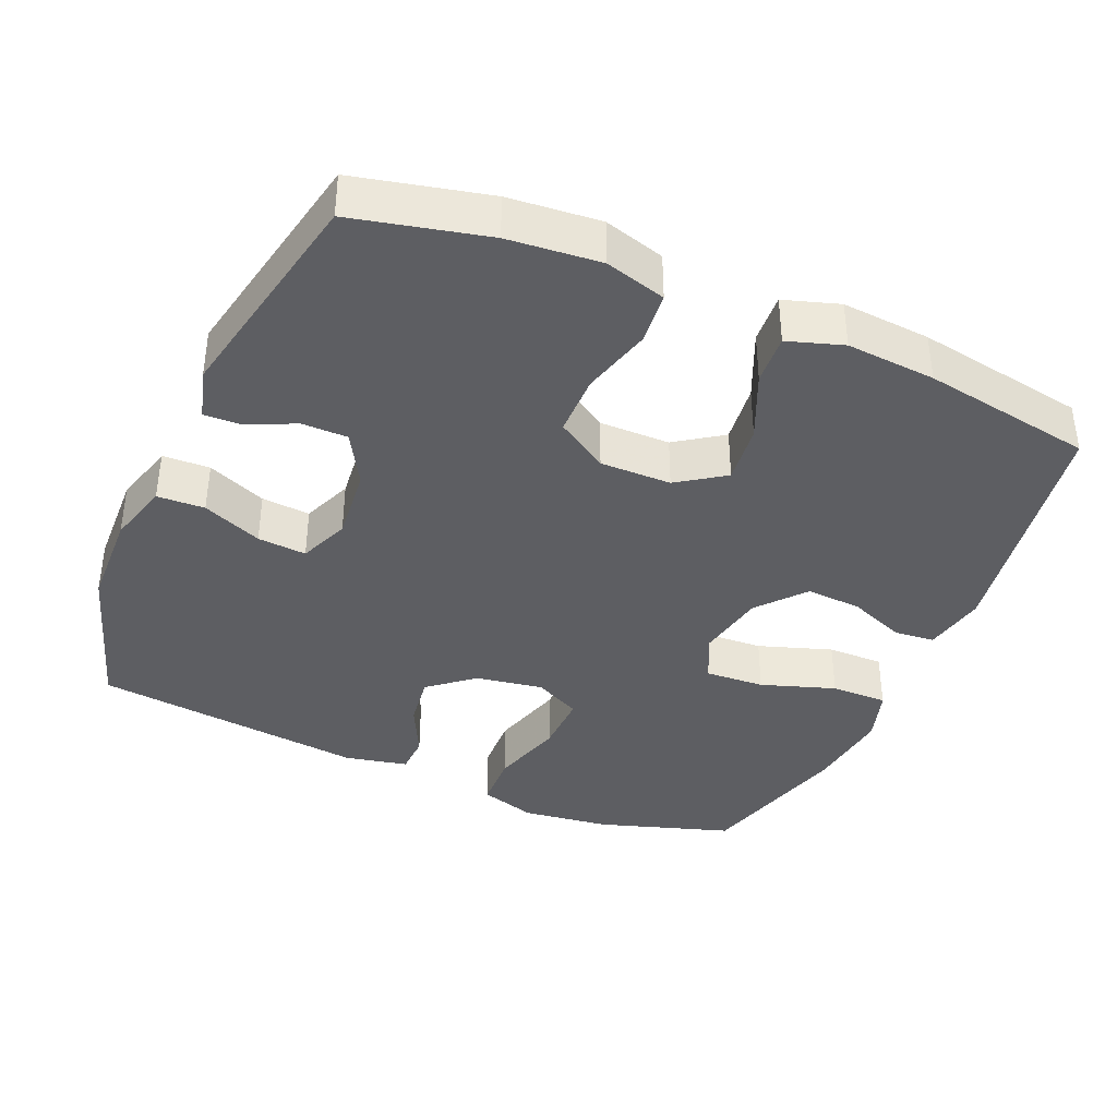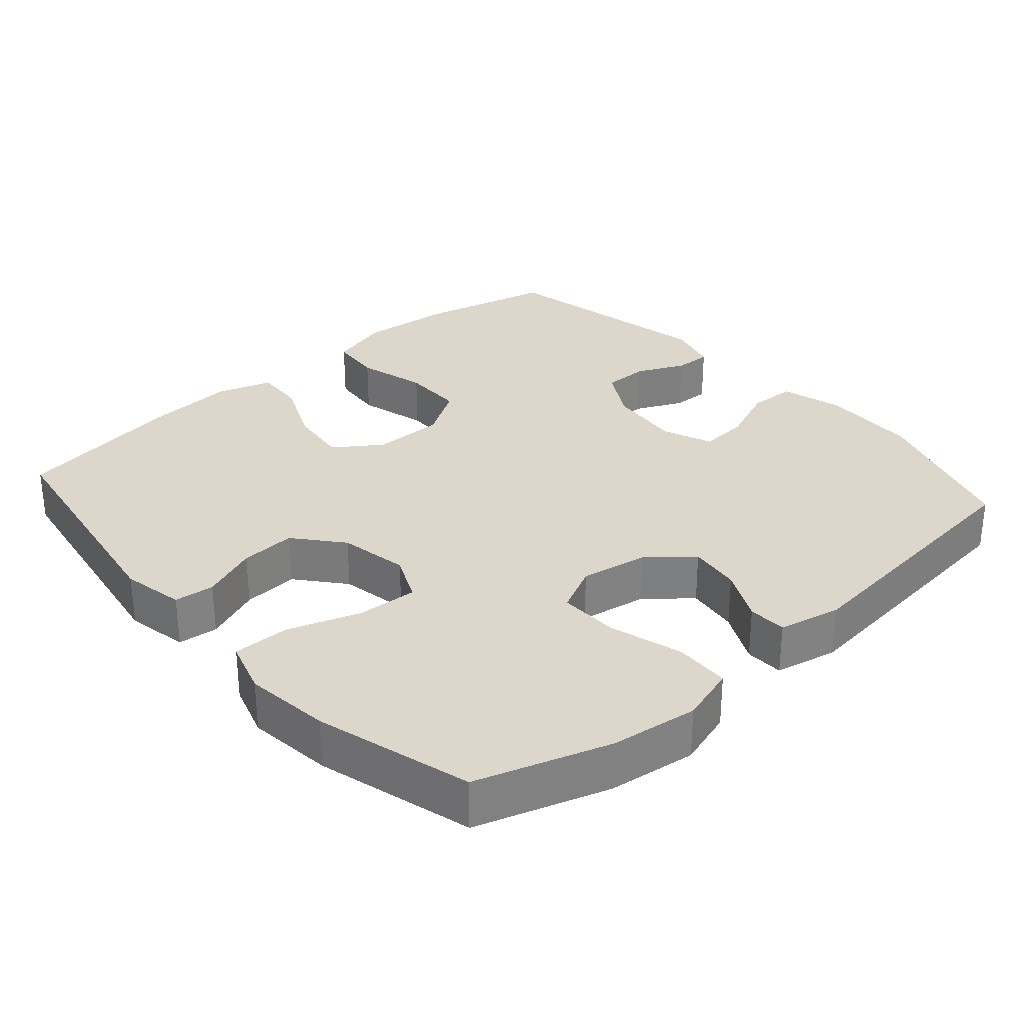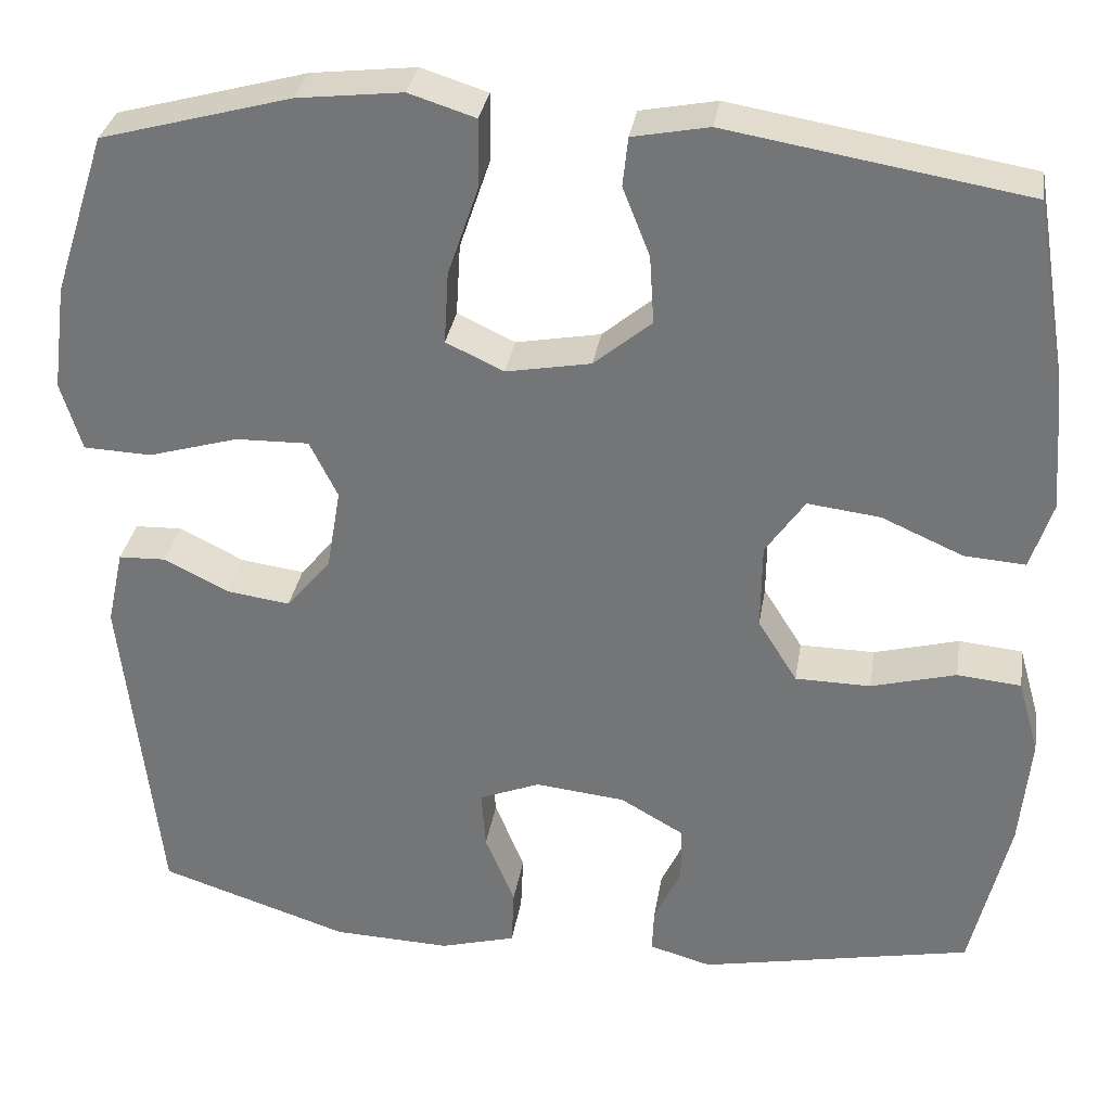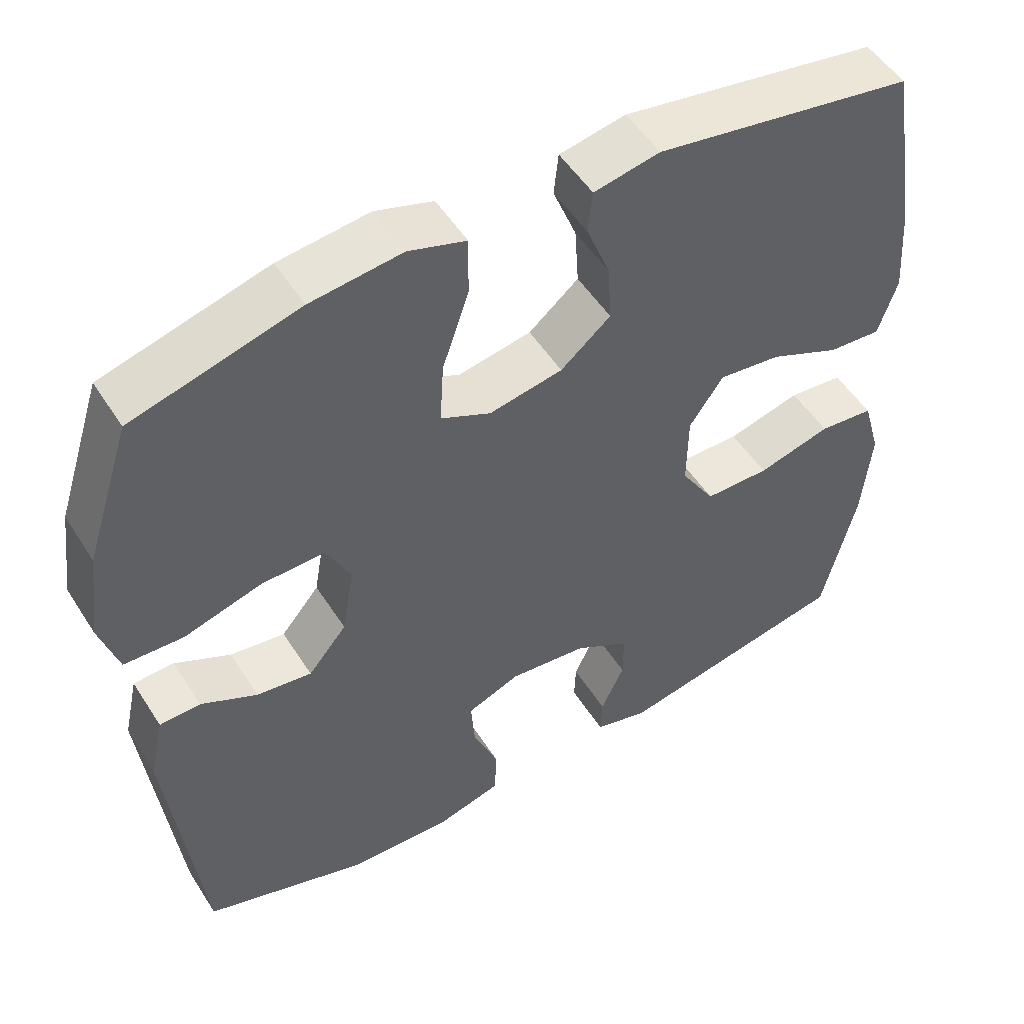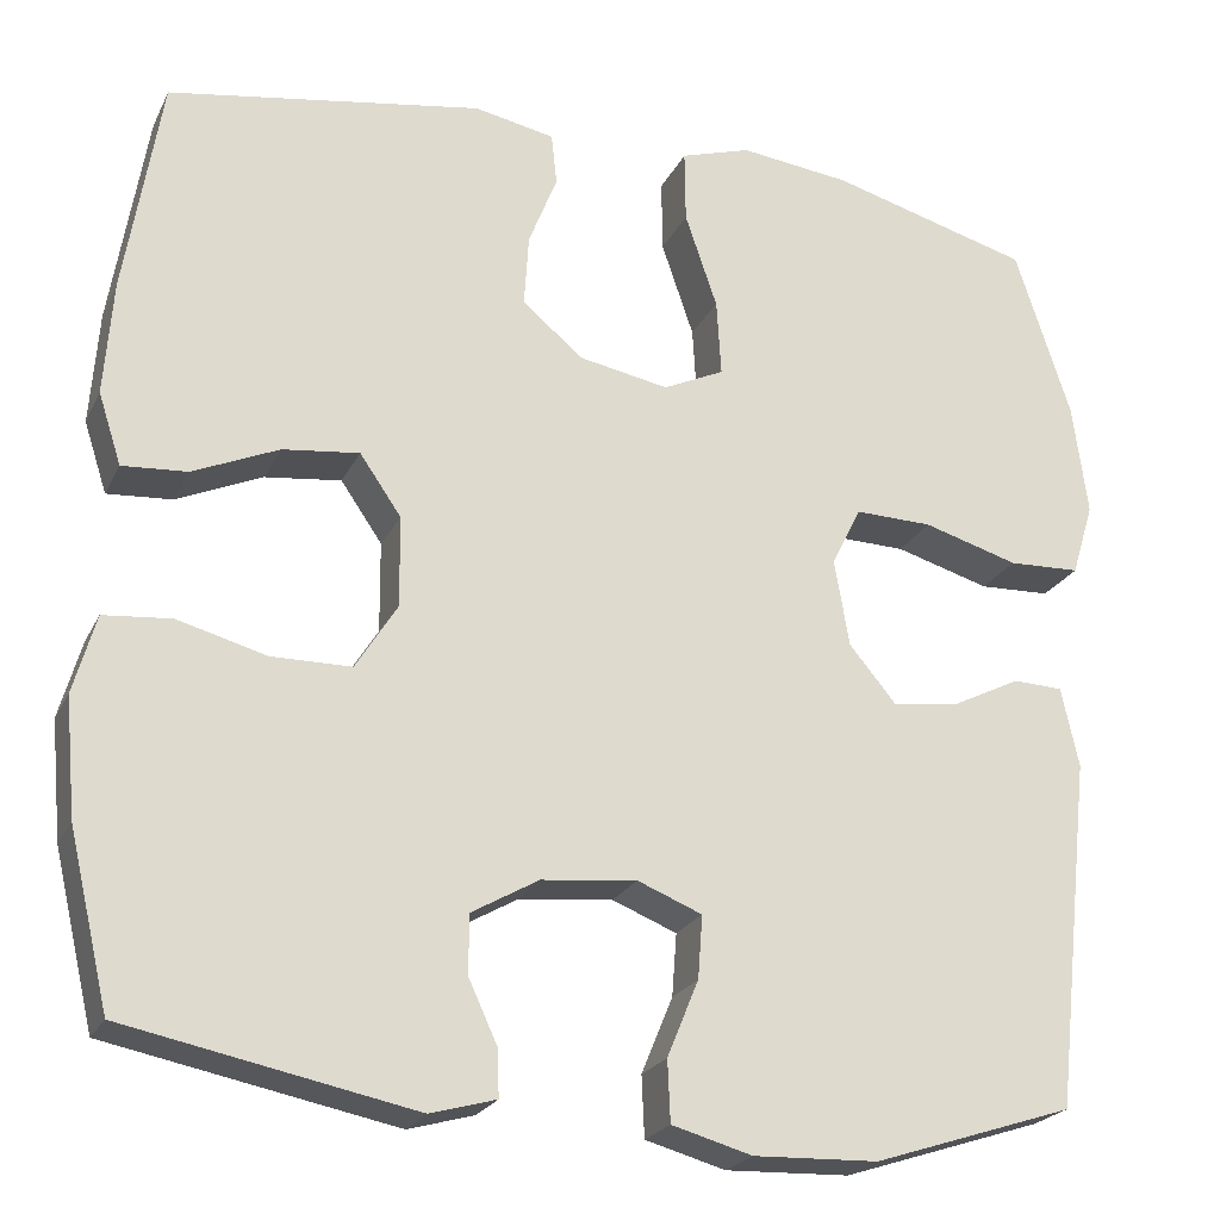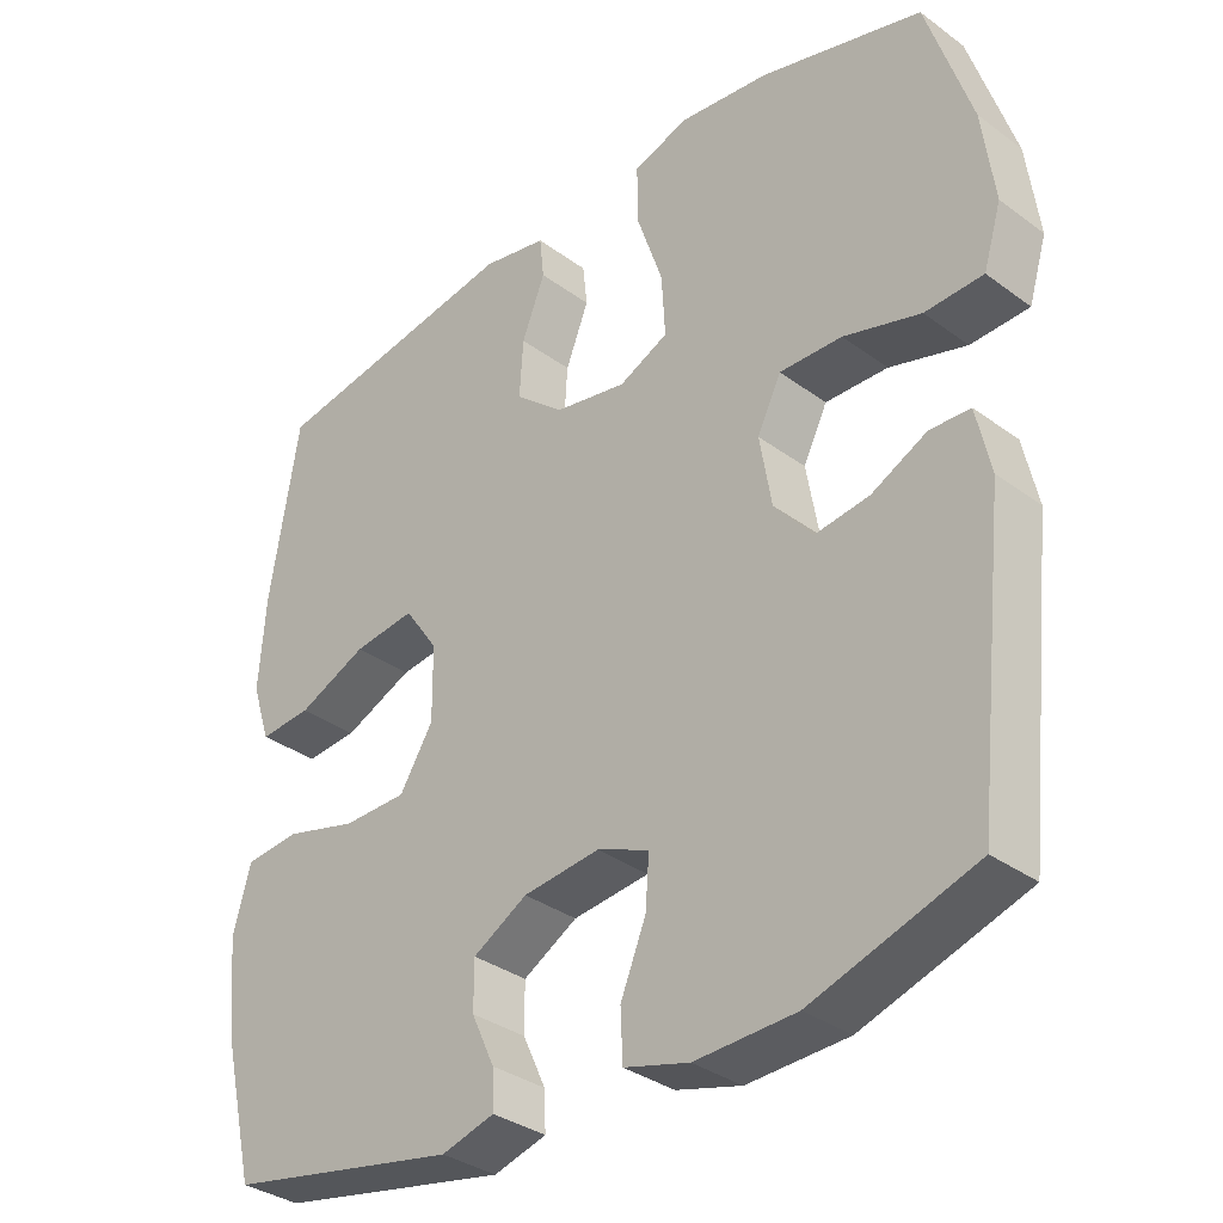
<metadata>
{"format":"obj","ext":"obj","renderer":"f3d","projection":"perspective","resolution":1024,"background":"white","views":[{"elev":-38.6,"azim":-113.5,"up":"+Y"},{"elev":30.5,"azim":48.6,"up":"+Y"},{"elev":32.2,"azim":-171.0,"up":"+Z"},{"elev":51.5,"azim":148.4,"up":"+Z"},{"elev":-22.9,"azim":-20.7,"up":"+Z"},{"elev":-33.9,"azim":45.1,"up":"+Z"}]}
</metadata>
<code>
v -0.5 0.07 0.5
v -0.159 0.07 0.557
v -0.072 0.07 0.54
v -0.066 0.07 0.484
v -0.097 0.07 0.405
v -0.102 0.07 0.327
v -0.036 0.07 0.272
v 0.061 0.07 0.254
v 0.127 0.07 0.285
v 0.122 0.07 0.368
v 0.087 0.07 0.471
v 0.086 0.07 0.55
v 0.162 0.07 0.574
v 0.282 0.07 0.56
v 0.5 0.07 0.5
v 0.56 0.07 0.315
v 0.576 0.07 0.193
v 0.552 0.07 0.114
v 0.474 0.07 0.111
v 0.371 0.07 0.141
v 0.287 0.07 0.143
v 0.255 0.07 0.078
v 0.271 0.07 -0.016
v 0.322 0.07 -0.077
v 0.395 0.07 -0.067
v 0.469 0.07 -0.03
v 0.523 0.07 -0.032
v 0.542 0.07 -0.119
v 0.5 0.07 -0.5
v 0.282 0.07 -0.571
v 0.147 0.07 -0.576
v 0.06 0.07 -0.552
v 0.057 0.07 -0.486
v 0.091 0.07 -0.403
v 0.096 0.07 -0.335
v 0.026 0.07 -0.307
v -0.077 0.07 -0.318
v -0.15 0.07 -0.36
v -0.15 0.07 -0.424
v -0.119 0.07 -0.491
v -0.117 0.07 -0.542
v -0.188 0.07 -0.562
v -0.5 0.07 -0.5
v -0.544 0.07 -0.314
v -0.556 0.07 -0.186
v -0.532 0.07 -0.101
v -0.459 0.07 -0.094
v -0.362 0.07 -0.12
v -0.276 0.07 -0.119
v -0.231 0.07 -0.047
v -0.232 0.07 0.052
v -0.277 0.07 0.117
v -0.36 0.07 0.107
v -0.453 0.07 0.066
v -0.523 0.07 0.061
v -0.548 0.07 0.138
v -0.539 0.07 0.262
v -0.5 0 0.5
v -0.159 0 0.557
v -0.072 0 0.54
v -0.066 0 0.484
v -0.097 0 0.405
v -0.102 0 0.327
v -0.036 0 0.272
v 0.061 0 0.254
v 0.127 0 0.285
v 0.122 0 0.368
v 0.087 0 0.471
v 0.086 0 0.55
v 0.162 0 0.574
v 0.282 0 0.56
v 0.5 0 0.5
v 0.56 0 0.315
v 0.576 0 0.193
v 0.552 0 0.114
v 0.474 0 0.111
v 0.371 0 0.141
v 0.287 0 0.143
v 0.255 0 0.078
v 0.271 0 -0.016
v 0.322 0 -0.077
v 0.395 0 -0.067
v 0.469 0 -0.03
v 0.523 0 -0.032
v 0.542 0 -0.119
v 0.5 0 -0.5
v 0.282 0 -0.571
v 0.147 0 -0.576
v 0.06 0 -0.552
v 0.057 0 -0.486
v 0.091 0 -0.403
v 0.096 0 -0.335
v 0.026 0 -0.307
v -0.077 0 -0.318
v -0.15 0 -0.36
v -0.15 0 -0.424
v -0.119 0 -0.491
v -0.117 0 -0.542
v -0.188 0 -0.562
v -0.5 0 -0.5
v -0.544 0 -0.314
v -0.556 0 -0.186
v -0.532 0 -0.101
v -0.459 0 -0.094
v -0.362 0 -0.12
v -0.276 0 -0.119
v -0.231 0 -0.047
v -0.232 0 0.052
v -0.277 0 0.117
v -0.36 0 0.107
v -0.453 0 0.066
v -0.523 0 0.061
v -0.548 0 0.138
v -0.539 0 0.262
f 3 4 5
f 2 3 5
f 1 2 5
f 57 1 5
f 56 57 5
f 55 56 5
f 54 55 5
f 53 54 5
f 52 53 5 6
f 51 52 6 7
f 50 51 7 8
f 49 50 8 9
f 46 47 48
f 45 46 48
f 44 45 48
f 43 44 48
f 42 43 48
f 41 42 48
f 40 41 48
f 39 40 48
f 38 39 48 49
f 37 38 49 9
f 32 33 34
f 31 32 34
f 30 31 34
f 29 30 34
f 28 29 34
f 27 28 34
f 26 27 34
f 25 26 34
f 24 25 34 35
f 23 24 35 36
f 18 19 20
f 17 18 20
f 16 17 20
f 15 16 20
f 14 15 20
f 13 14 20
f 12 13 20
f 11 12 20
f 10 11 20
f 9 10 20 21
f 36 37 9
f 23 36 9
f 22 23 9
f 9 21 22
f 62 61 60
f 62 60 59
f 62 59 58
f 62 58 114
f 62 114 113
f 62 113 112
f 62 112 111
f 62 111 110
f 63 62 110 109
f 64 63 109 108
f 65 64 108 107
f 66 65 107 106
f 105 104 103
f 105 103 102
f 105 102 101
f 105 101 100
f 105 100 99
f 105 99 98
f 105 98 97
f 105 97 96
f 106 105 96 95
f 66 106 95 94
f 91 90 89
f 91 89 88
f 91 88 87
f 91 87 86
f 91 86 85
f 91 85 84
f 91 84 83
f 91 83 82
f 92 91 82 81
f 93 92 81 80
f 77 76 75
f 77 75 74
f 77 74 73
f 77 73 72
f 77 72 71
f 77 71 70
f 77 70 69
f 77 69 68
f 77 68 67
f 78 77 67 66
f 66 94 93
f 66 93 80
f 66 80 79
f 79 78 66
f 1 58 59 2
f 2 59 60 3
f 3 60 61 4
f 4 61 62 5
f 5 62 63 6
f 6 63 64 7
f 7 64 65 8
f 8 65 66 9
f 9 66 67 10
f 10 67 68 11
f 11 68 69 12
f 12 69 70 13
f 13 70 71 14
f 14 71 72 15
f 15 72 73 16
f 16 73 74 17
f 17 74 75 18
f 18 75 76 19
f 19 76 77 20
f 20 77 78 21
f 21 78 79 22
f 22 79 80 23
f 23 80 81 24
f 24 81 82 25
f 25 82 83 26
f 26 83 84 27
f 27 84 85 28
f 28 85 86 29
f 29 86 87 30
f 30 87 88 31
f 31 88 89 32
f 32 89 90 33
f 33 90 91 34
f 34 91 92 35
f 35 92 93 36
f 36 93 94 37
f 37 94 95 38
f 38 95 96 39
f 39 96 97 40
f 40 97 98 41
f 41 98 99 42
f 42 99 100 43
f 43 100 101 44
f 44 101 102 45
f 45 102 103 46
f 46 103 104 47
f 47 104 105 48
f 48 105 106 49
f 49 106 107 50
f 50 107 108 51
f 51 108 109 52
f 52 109 110 53
f 53 110 111 54
f 54 111 112 55
f 55 112 113 56
f 56 113 114 57
f 57 114 58 1

</code>
